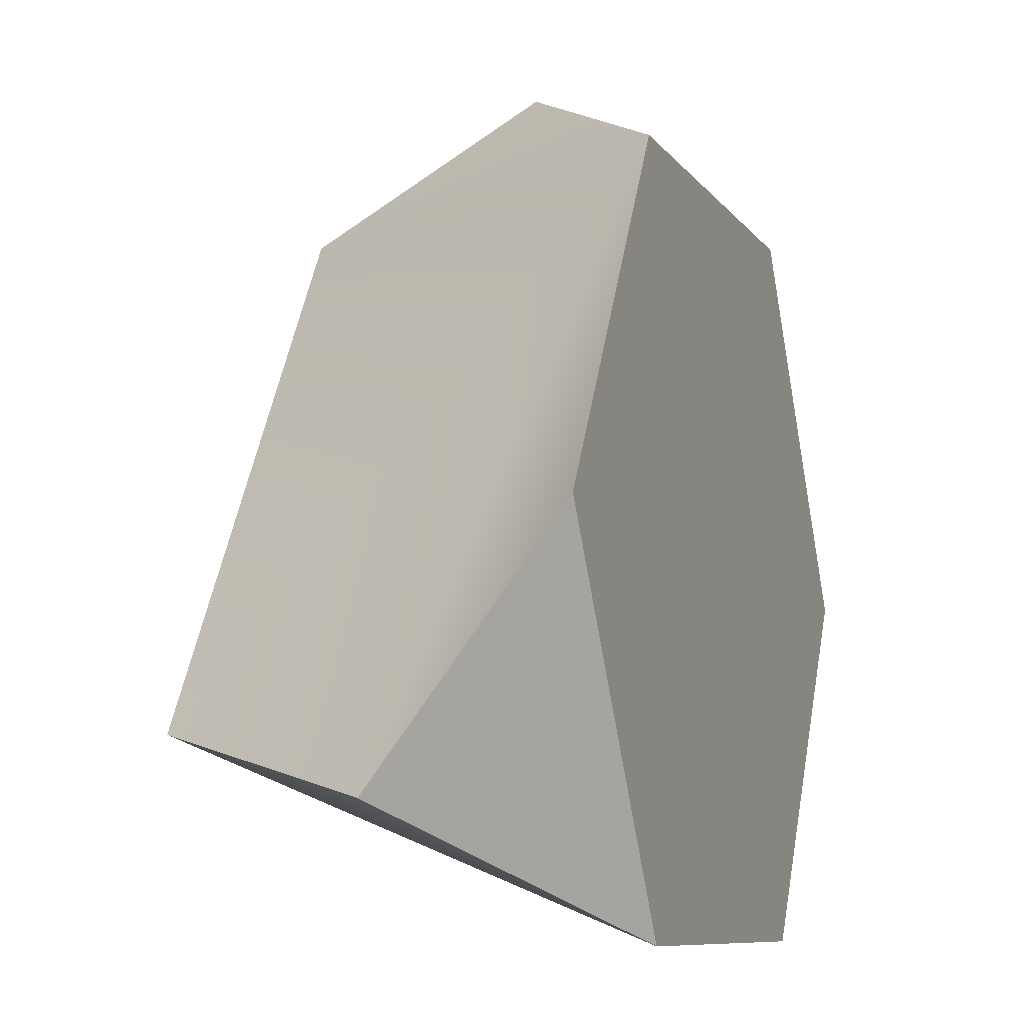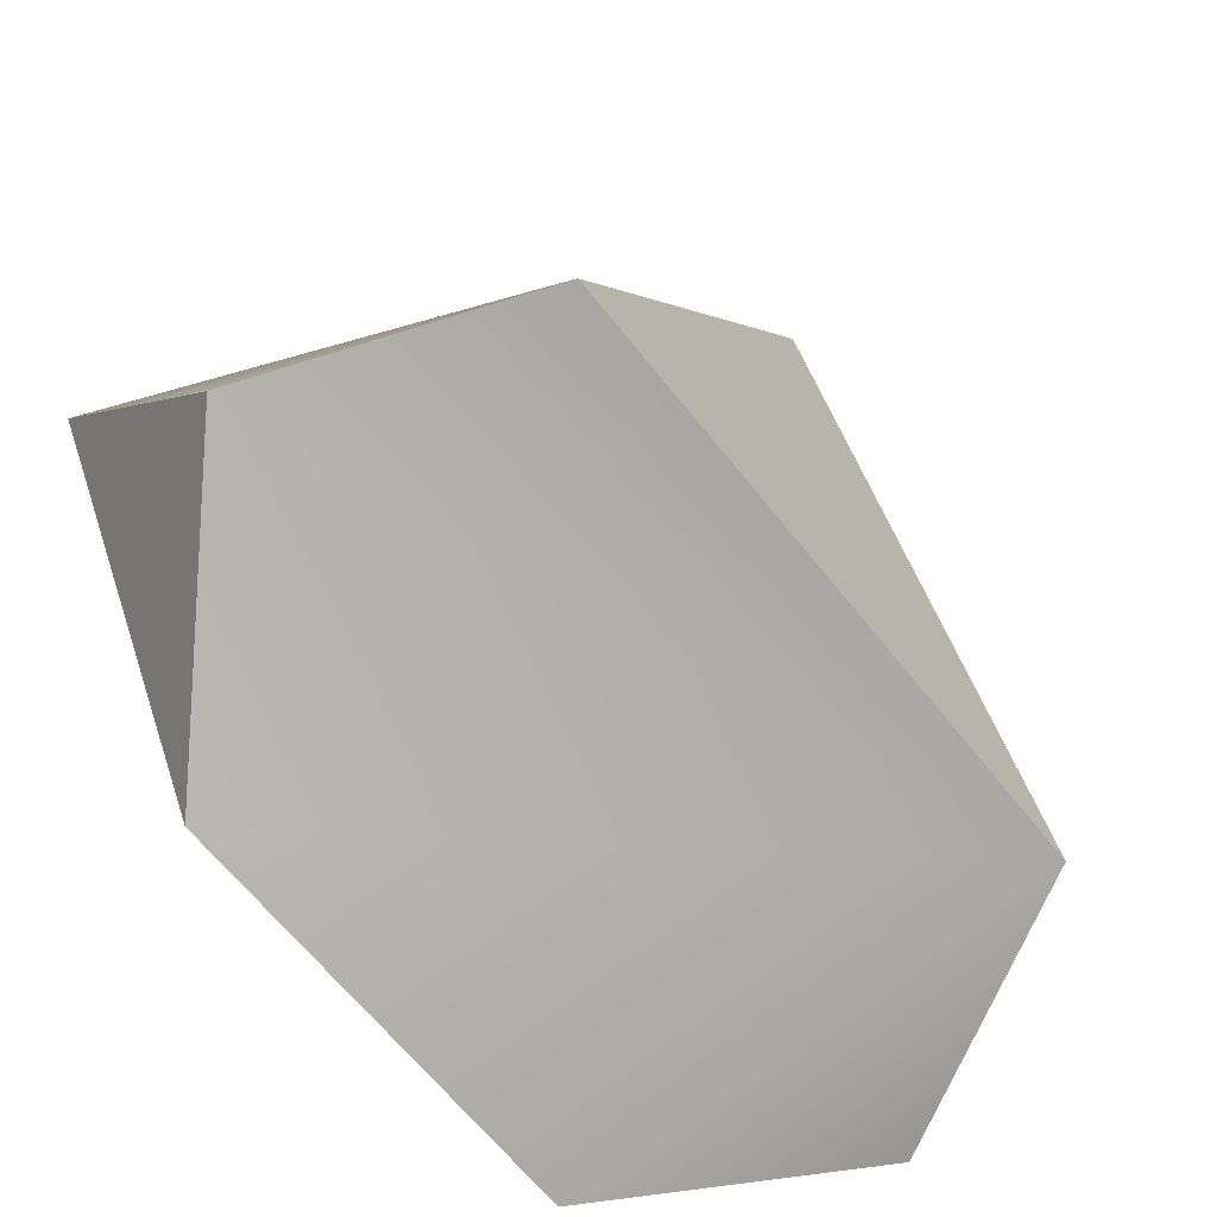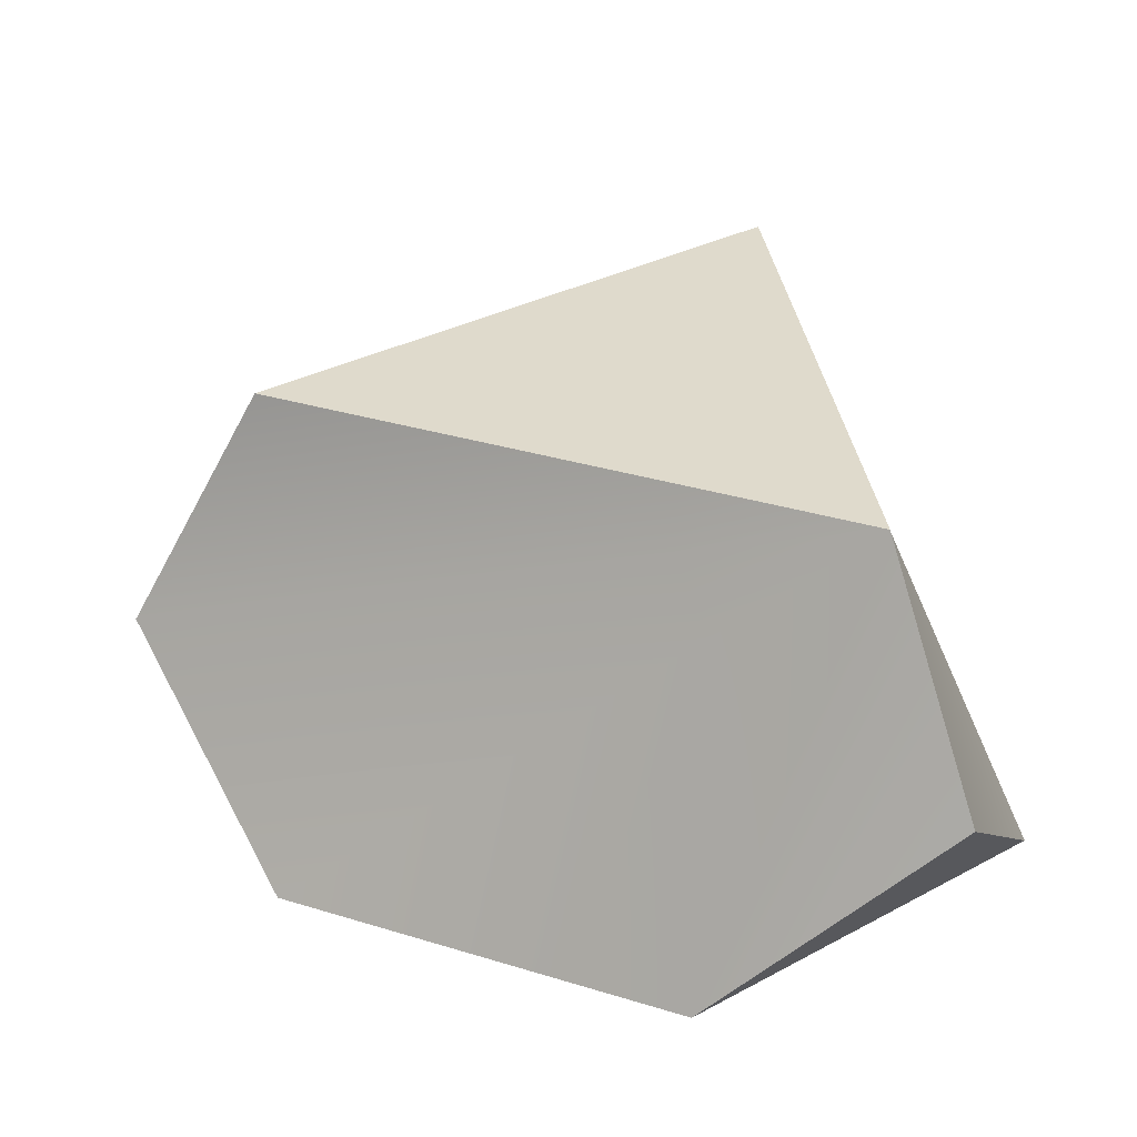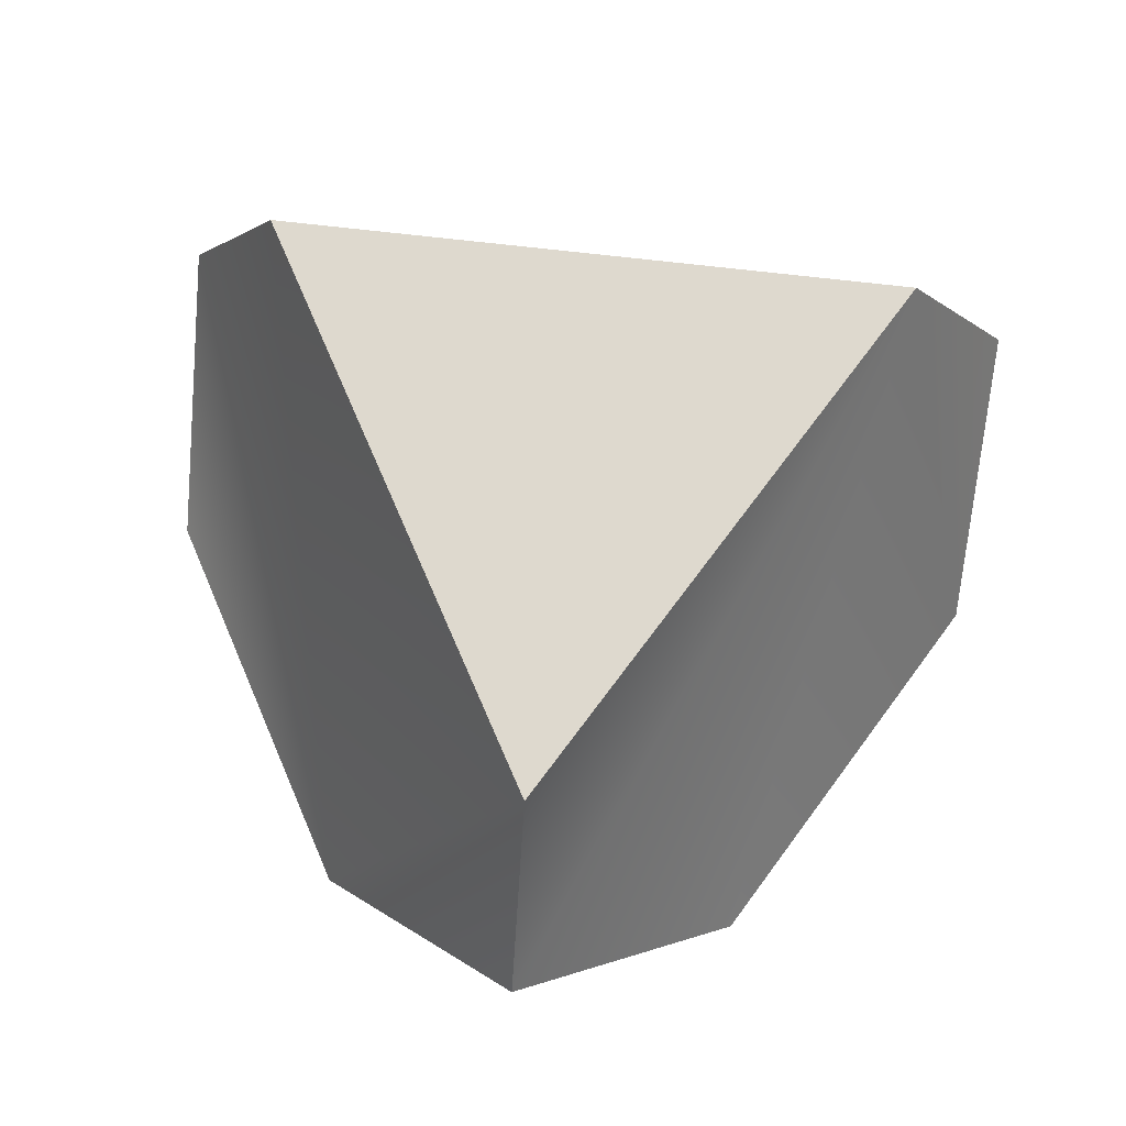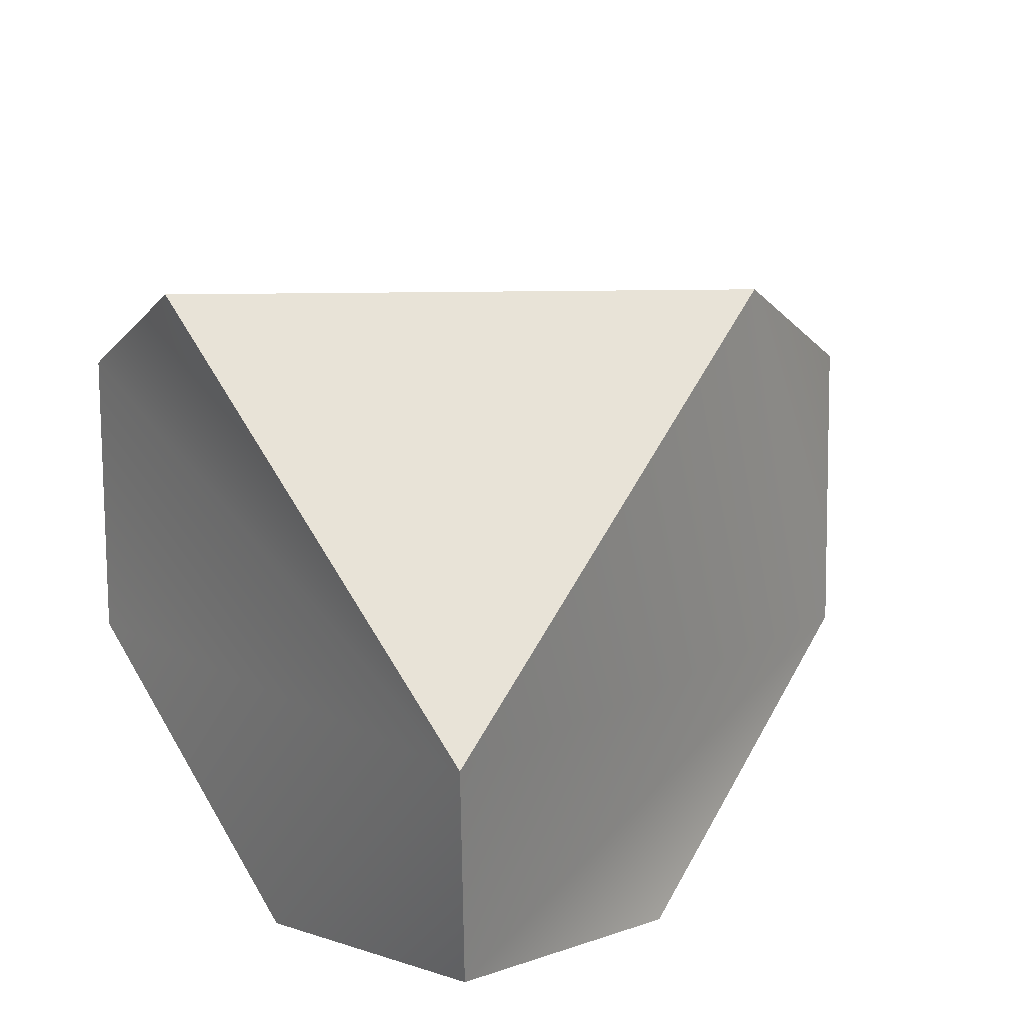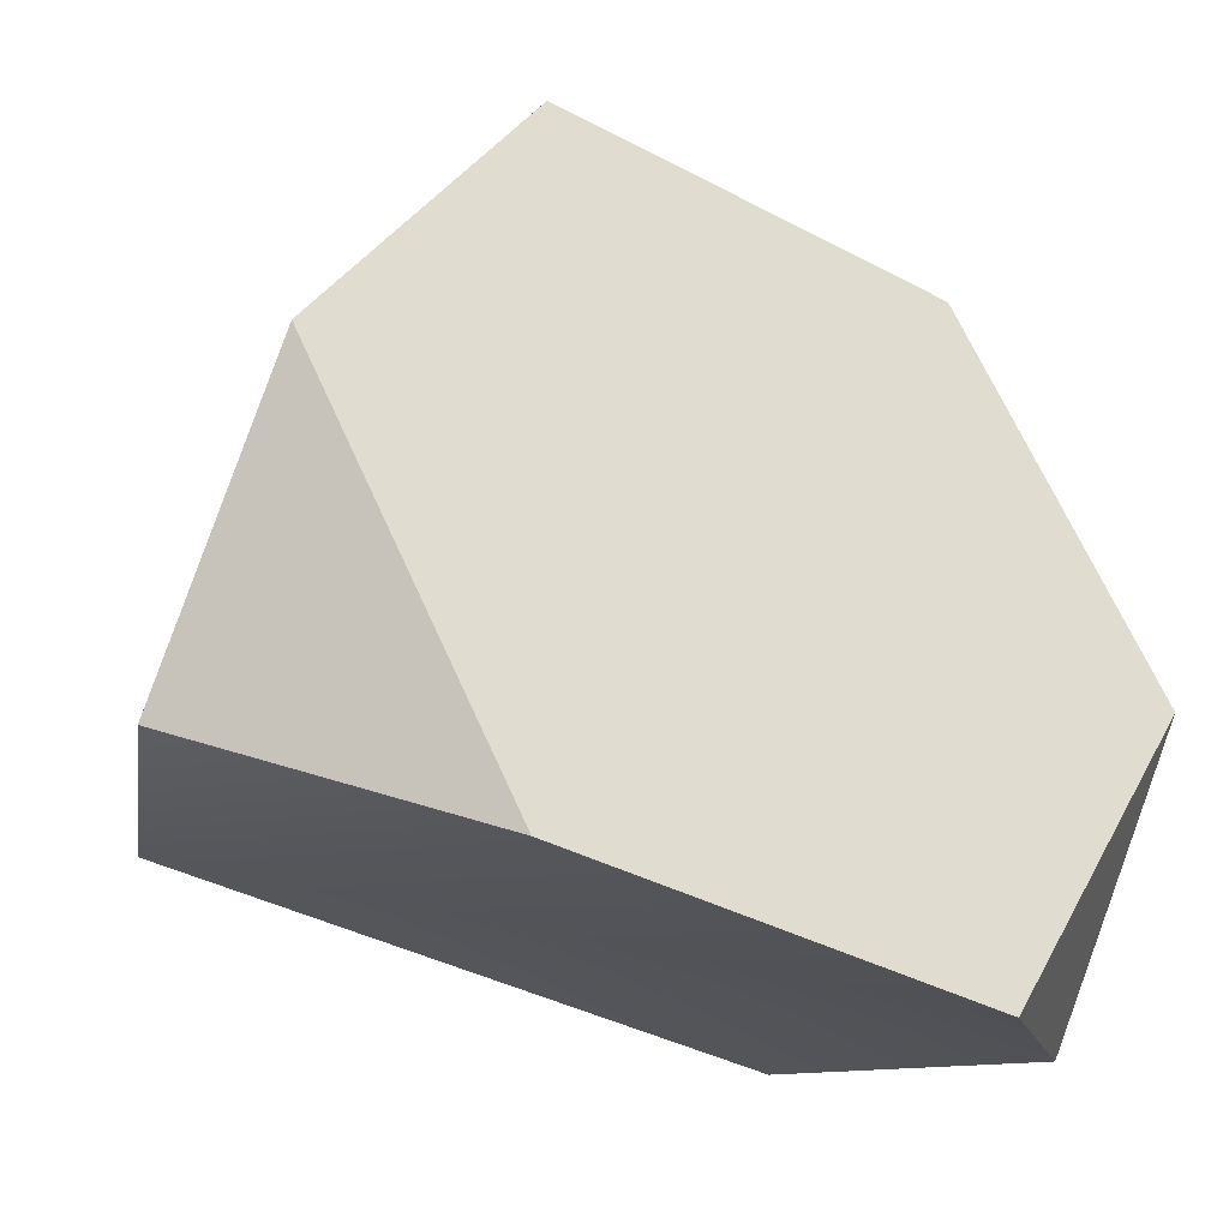
<metadata>
{"format":"obj","ext":"obj","renderer":"f3d","projection":"perspective","resolution":1024,"background":"white","views":[{"elev":-9.3,"azim":-68.9,"up":"+Z"},{"elev":-64.6,"azim":128.4,"up":"+Z"},{"elev":32.5,"azim":83.2,"up":"+Y"},{"elev":71.6,"azim":6.6,"up":"+Y"},{"elev":62.4,"azim":-120.6,"up":"+Y"},{"elev":-38.6,"azim":-33.8,"up":"+Z"}]}
</metadata>
<code>
o Base_TruncatedTetrahedron
v -0.3925 0.000924 0.6553
v 0.3925 0.000924 0.6553
v 1.7e-05 0.353 0.8819
v -0.785 0.000924 -0.02456
v -0.3925 0.000924 -0.7044
v 0.3925 0.000924 -0.7044
v 0.785 0.000924 -0.02459
v -0.5725 0.8036 -0.355
v -0.785 0.353 -0.4778
v 1e-06 0.8036 0.6365
v 0.5725 0.8036 -0.3551
v 0.785 0.353 -0.4778
f 1 2 3
f 6 7 2
f 1 3 10
f 8 11 12
f 9 5 4
f 8 10 11
f 2 7 11
f 12 7 6
f 2 1 4
f 4 5 2
f 5 6 2
f 10 8 1
f 8 9 1
f 9 4 1
f 12 6 8
f 6 5 8
f 5 9 8
f 7 12 11
f 11 10 3
f 3 2 11

</code>
